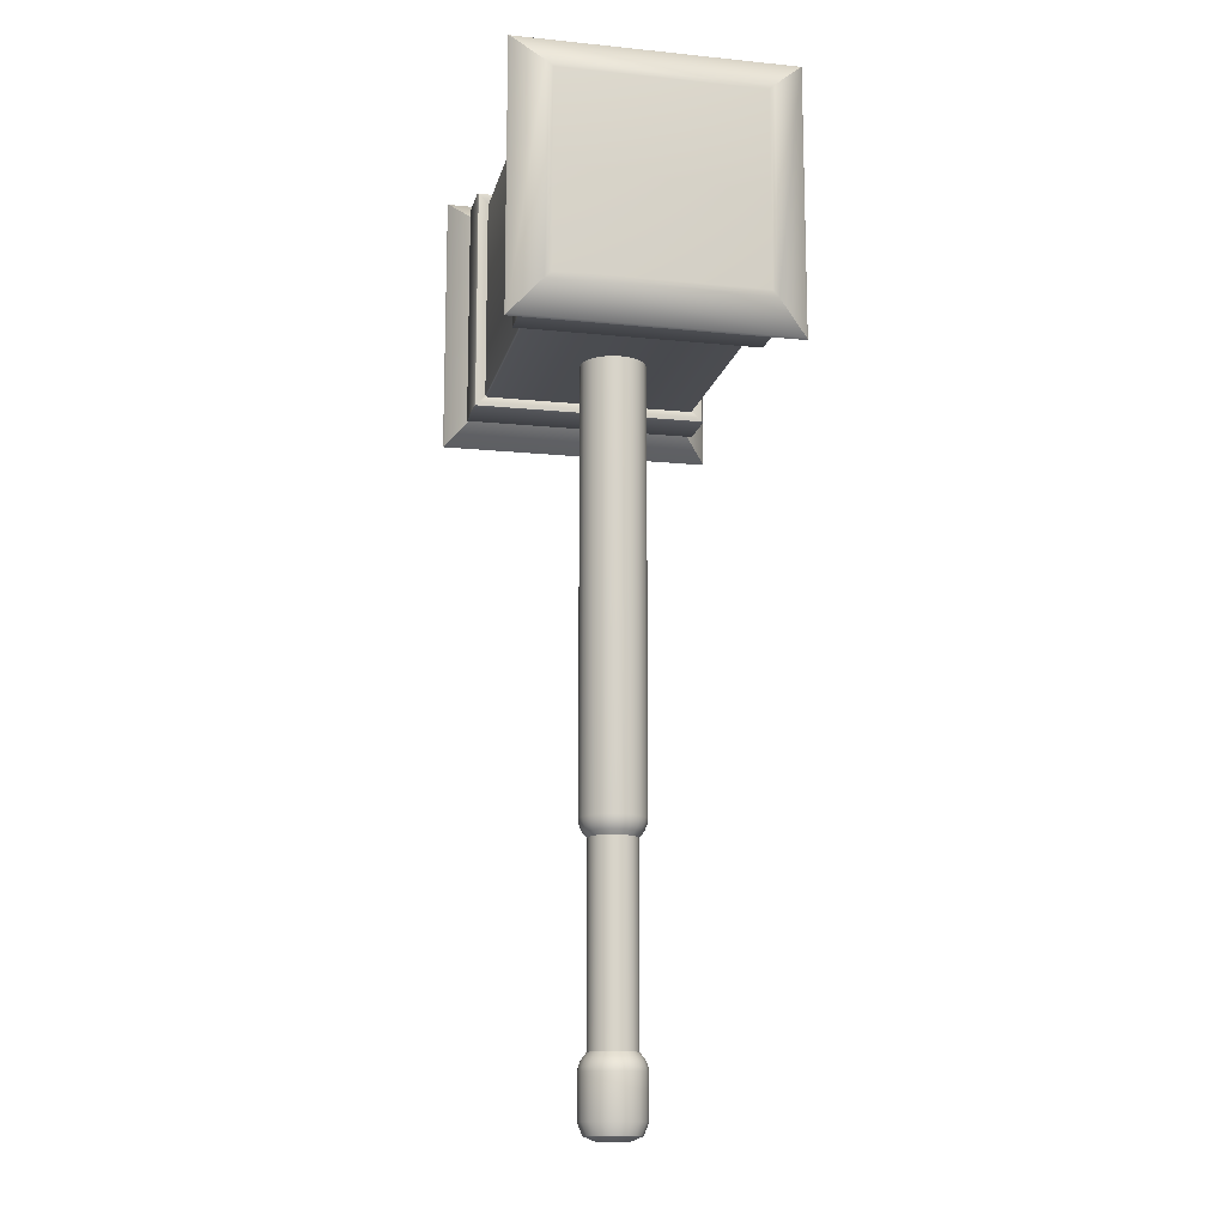
<metadata>
{"format":"obj","ext":"obj","renderer":"f3d","projection":"perspective","resolution":1024,"background":"white","views":[{"elev":-14.2,"azim":-102.5,"up":"+Y"}]}
</metadata>
<code>
o OneHand_Hammer_Rust_Cube
v -1.065 2.287 0.7329
v -1.065 3.719 0.7329
v -1.065 2.287 -0.7329
v -1.065 3.719 -0.7329
v -1.077 2.237 -0.7847
v -1.057 2.212 -0.81
v -1.073 2.219 -0.8026
v -1.057 2.212 0.81
v -1.077 2.237 0.7847
v -1.073 2.219 0.8026
v -1.057 3.794 0.81
v -1.077 3.77 0.7847
v -1.073 3.787 0.8026
v -1.057 3.794 -0.81
v -1.077 3.77 -0.7847
v -1.073 3.787 -0.8026
v -0.7345 2.237 -0.7847
v -0.7546 2.212 -0.81
v -0.7381 2.219 -0.8026
v -0.7546 3.794 0.81
v -0.7345 3.77 0.7847
v -0.7381 3.787 0.8026
v -0.7546 3.794 -0.81
v -0.7345 3.77 -0.7847
v -0.7381 3.787 -0.8026
v -0.7345 2.237 0.7847
v -0.7546 2.212 0.81
v -0.7381 2.219 0.8026
v -1.256 2.086 0.9391
v -1.283 2.089 0.9357
v -1.27 2.08 0.9453
v -1.256 3.92 0.9391
v -1.283 3.917 0.9357
v -1.27 3.926 0.9453
v -1.283 2.089 -0.9357
v -1.256 2.086 -0.9391
v -1.27 2.08 -0.9453
v -1.256 3.92 -0.9391
v -1.283 3.917 -0.9357
v -1.27 3.926 -0.9453
v -1.398 2.29 0.7297
v -1.409 2.335 0.6852
v -1.406 2.312 0.708
v -1.398 3.716 0.7297
v -1.409 3.672 0.6852
v -1.406 3.695 0.708
v -1.409 2.335 -0.6852
v -1.398 2.29 -0.7297
v -1.406 2.312 -0.708
v -1.398 3.716 -0.7297
v -1.409 3.672 -0.6852
v -1.406 3.695 -0.708
v -0.7458 2.299 -0.7329
v -0.7458 2.287 -0.7211
v -0.744 2.279 -0.7412
v -0.7458 2.291 -0.7294
v -0.7458 3.707 0.7329
v -0.7458 3.719 0.7211
v -0.744 3.727 0.7412
v -0.7458 3.715 0.7294
v -0.7458 3.719 -0.7211
v -0.7458 3.707 -0.7329
v -0.744 3.727 -0.7412
v -0.7458 3.715 -0.7294
v -0.7458 2.287 0.7211
v -0.7458 2.299 0.7329
v -0.744 2.279 0.7412
v -0.7458 2.291 0.7294
v 1.065 2.287 0.7329
v 1.065 3.719 0.7329
v 1.065 2.287 -0.7329
v 1.065 3.719 -0.7329
v 1.077 2.237 -0.7847
v 1.057 2.212 -0.81
v 1.073 2.219 -0.8026
v 1.057 2.212 0.81
v 1.077 2.237 0.7847
v 1.073 2.219 0.8026
v 1.057 3.794 0.81
v 1.077 3.77 0.7847
v 1.073 3.787 0.8026
v 1.057 3.794 -0.81
v 1.077 3.77 -0.7847
v 1.073 3.787 -0.8026
v 0.7345 2.237 -0.7847
v 0.7546 2.212 -0.81
v 0.7381 2.219 -0.8026
v 0.7546 3.794 0.81
v 0.7345 3.77 0.7847
v 0.7381 3.787 0.8026
v 0.7546 3.794 -0.81
v 0.7345 3.77 -0.7847
v 0.7381 3.787 -0.8026
v 0.7345 2.237 0.7847
v 0.7546 2.212 0.81
v 0.7381 2.219 0.8026
v 1.256 2.086 0.9391
v 1.283 2.089 0.9357
v 1.27 2.08 0.9453
v 1.256 3.92 0.9391
v 1.283 3.917 0.9357
v 1.27 3.926 0.9453
v 1.283 2.089 -0.9357
v 1.256 2.086 -0.9391
v 1.27 2.08 -0.9453
v 1.256 3.92 -0.9391
v 1.283 3.917 -0.9357
v 1.27 3.926 -0.9453
v 1.398 2.29 0.7297
v 1.409 2.335 0.6852
v 1.406 2.312 0.708
v 1.398 3.716 0.7297
v 1.409 3.672 0.6852
v 1.406 3.695 0.708
v 1.409 2.335 -0.6852
v 1.398 2.29 -0.7297
v 1.406 2.312 -0.708
v 1.398 3.716 -0.7297
v 1.409 3.672 -0.6852
v 1.406 3.695 -0.708
v 0.7458 2.299 -0.7329
v 0.7458 2.287 -0.7211
v 0.744 2.279 -0.7412
v 0.7458 2.291 -0.7294
v 0.7458 3.707 0.7329
v 0.7458 3.719 0.7211
v 0.744 3.727 0.7412
v 0.7458 3.715 0.7294
v 0.7458 3.719 -0.7211
v 0.7458 3.707 -0.7329
v 0.744 3.727 -0.7412
v 0.7458 3.715 -0.7294
v 0.7458 2.287 0.7211
v 0.7458 2.299 0.7329
v 0.744 2.279 0.7412
v 0.7458 2.291 0.7294
v 0 2.586 -0.2216
v 0.06847 2.586 -0.2107
v 0.1302 2.586 -0.1793
v 0.1793 2.586 -0.1302
v 0.2107 2.586 -0.06847
v 0.2216 2.586 0
v 0.2107 2.586 0.06847
v 0.1793 2.586 0.1302
v 0.1302 2.586 0.1793
v 0.06847 2.586 0.2107
v 0 2.586 0.2216
v -0.06847 2.586 0.2107
v -0.1302 2.586 0.1793
v -0.1793 2.586 0.1302
v -0.2107 2.586 0.06847
v -0.2216 2.586 -0
v -0.2107 2.586 -0.06847
v -0.1793 2.586 -0.1302
v -0.1302 2.586 -0.1793
v -0.06847 2.586 -0.2107
v 0 -2.702 -0.1025
v 0 -2.584 -0.2216
v 0 -2.667 -0.1867
v 0.06847 -2.584 -0.2107
v 0.03166 -2.702 -0.09745
v 0.05769 -2.667 -0.1775
v 0.1302 -2.584 -0.1793
v 0.06022 -2.702 -0.08289
v 0.1097 -2.667 -0.151
v 0.1793 -2.584 -0.1302
v 0.08289 -2.702 -0.06022
v 0.151 -2.667 -0.1097
v 0.2107 -2.584 -0.06847
v 0.09745 -2.702 -0.03166
v 0.1775 -2.667 -0.05769
v 0.2216 -2.584 0
v 0.1025 -2.702 0
v 0.1867 -2.667 0
v 0.2107 -2.584 0.06847
v 0.09745 -2.702 0.03166
v 0.1775 -2.667 0.05769
v 0.1793 -2.584 0.1302
v 0.08289 -2.702 0.06022
v 0.151 -2.667 0.1097
v 0.1302 -2.584 0.1793
v 0.06022 -2.702 0.08289
v 0.1097 -2.667 0.151
v 0.06847 -2.584 0.2107
v 0.03166 -2.702 0.09745
v 0.05769 -2.667 0.1775
v 0 -2.584 0.2216
v 1e-06 -2.702 0.1025
v 0 -2.667 0.1867
v -0.06847 -2.584 0.2107
v -0.03166 -2.702 0.09745
v -0.05769 -2.667 0.1775
v -0.1302 -2.584 0.1793
v -0.06023 -2.702 0.08289
v -0.1097 -2.667 0.151
v -0.1793 -2.584 0.1302
v -0.08289 -2.702 0.06022
v -0.151 -2.667 0.1097
v -0.2107 -2.584 0.06847
v -0.09745 -2.702 0.03166
v -0.1775 -2.667 0.05769
v -0.2216 -2.584 -0
v -0.1025 -2.702 -0
v -0.1867 -2.667 -0
v -0.2107 -2.584 -0.06847
v -0.09745 -2.702 -0.03166
v -0.1775 -2.667 -0.05769
v -0.1793 -2.584 -0.1302
v -0.08289 -2.702 -0.06022
v -0.151 -2.667 -0.1097
v -0.1302 -2.584 -0.1793
v -0.06022 -2.702 -0.08289
v -0.1097 -2.667 -0.151
v -0.06847 -2.584 -0.2107
v -0.03166 -2.702 -0.09745
v -0.05769 -2.667 -0.1775
v 0 -2.166 -0.1645
v 0.05083 -2.166 -0.1564
v 0.05083 -0.8448 -0.1564
v 0.09667 -2.166 -0.1331
v 0.09667 -0.8448 -0.1331
v 0.1331 -2.166 -0.09667
v 0.1331 -0.8448 -0.09667
v 0.1564 -2.166 -0.05083
v 0.1564 -0.8448 -0.05083
v 0.1645 -2.166 0
v 0.1645 -0.8448 0
v 0.1564 -2.166 0.05083
v 0.1564 -0.8448 0.05083
v 0.1331 -2.166 0.09667
v 0.1331 -0.8448 0.09667
v 0.09667 -2.166 0.1331
v 0.09667 -0.8448 0.1331
v 0.05083 -2.166 0.1564
v 0.05083 -0.8448 0.1564
v 0 -2.166 0.1645
v 0 -0.8448 0.1645
v -0.05083 -2.166 0.1564
v -0.05083 -0.8448 0.1564
v -0.09667 -2.166 0.1331
v -0.09667 -0.8448 0.1331
v -0.1331 -2.166 0.09667
v -0.1331 -0.8448 0.09667
v -0.1564 -2.166 0.05083
v -0.1564 -0.8448 0.05083
v -0.1645 -2.166 -0
v -0.1645 -0.8448 -0
v -0.1564 -2.166 -0.05083
v -0.1564 -0.8448 -0.05083
v -0.1331 -2.166 -0.09667
v -0.1331 -0.8448 -0.09667
v -0.09667 -2.166 -0.1331
v -0.09667 -0.8448 -0.1331
v -0.05083 -2.166 -0.1564
v -0.05083 -0.8448 -0.1564
v 0 -0.8448 -0.1645
v 0 -2.286 -0.2216
v 0 -2.197 -0.1894
v 0 -2.256 -0.2173
v 0 -2.223 -0.2055
v 0.05854 -2.197 -0.1802
v 0.06847 -2.286 -0.2107
v 0.0635 -2.223 -0.1954
v 0.06714 -2.256 -0.2066
v 0.1113 -2.197 -0.1533
v 0.1302 -2.286 -0.1793
v 0.1208 -2.223 -0.1663
v 0.1277 -2.256 -0.1758
v 0.1533 -2.197 -0.1113
v 0.1793 -2.286 -0.1302
v 0.1663 -2.223 -0.1208
v 0.1758 -2.256 -0.1277
v 0.1802 -2.197 -0.05854
v 0.2107 -2.286 -0.06847
v 0.1954 -2.223 -0.0635
v 0.2066 -2.256 -0.06714
v 0.1894 -2.197 0
v 0.2216 -2.286 0
v 0.2055 -2.223 0
v 0.2173 -2.256 0
v 0.1802 -2.197 0.05854
v 0.2107 -2.286 0.06847
v 0.1954 -2.223 0.0635
v 0.2066 -2.256 0.06714
v 0.1533 -2.197 0.1113
v 0.1793 -2.286 0.1302
v 0.1663 -2.223 0.1208
v 0.1758 -2.256 0.1277
v 0.1113 -2.197 0.1533
v 0.1302 -2.286 0.1793
v 0.1208 -2.223 0.1663
v 0.1277 -2.256 0.1758
v 0.05854 -2.197 0.1802
v 0.06847 -2.286 0.2107
v 0.0635 -2.223 0.1954
v 0.06714 -2.256 0.2066
v 0 -2.197 0.1894
v 0 -2.286 0.2216
v 0 -2.223 0.2055
v 0 -2.256 0.2173
v -0.05854 -2.197 0.1802
v -0.06847 -2.286 0.2107
v -0.0635 -2.223 0.1954
v -0.06714 -2.256 0.2066
v -0.1114 -2.197 0.1533
v -0.1302 -2.286 0.1793
v -0.1208 -2.223 0.1663
v -0.1277 -2.256 0.1758
v -0.1533 -2.197 0.1113
v -0.1793 -2.286 0.1302
v -0.1663 -2.223 0.1208
v -0.1758 -2.256 0.1277
v -0.1802 -2.197 0.05854
v -0.2107 -2.286 0.06847
v -0.1954 -2.223 0.0635
v -0.2066 -2.256 0.06714
v -0.1894 -2.197 -0
v -0.2216 -2.286 -0
v -0.2055 -2.223 -0
v -0.2173 -2.256 -0
v -0.1802 -2.197 -0.05854
v -0.2107 -2.286 -0.06847
v -0.1954 -2.223 -0.06351
v -0.2066 -2.256 -0.06714
v -0.1533 -2.197 -0.1113
v -0.1793 -2.286 -0.1302
v -0.1663 -2.223 -0.1208
v -0.1758 -2.256 -0.1277
v -0.1113 -2.197 -0.1533
v -0.1302 -2.286 -0.1793
v -0.1208 -2.223 -0.1663
v -0.1277 -2.256 -0.1758
v -0.05854 -2.197 -0.1802
v -0.06847 -2.286 -0.2107
v -0.0635 -2.223 -0.1954
v -0.06714 -2.256 -0.2066
v 0 -0.7248 -0.2216
v 0 -0.8144 -0.1894
v 0 -0.7552 -0.2173
v 0 -0.788 -0.2055
v 0.05854 -0.8144 -0.1802
v 0.06847 -0.7248 -0.2107
v 0.0635 -0.788 -0.1954
v 0.06714 -0.7552 -0.2066
v 0.1113 -0.8144 -0.1533
v 0.1302 -0.7248 -0.1793
v 0.1208 -0.788 -0.1663
v 0.1277 -0.7552 -0.1758
v 0.1533 -0.8144 -0.1113
v 0.1793 -0.7248 -0.1302
v 0.1663 -0.788 -0.1208
v 0.1758 -0.7552 -0.1277
v 0.1802 -0.8144 -0.05854
v 0.2107 -0.7248 -0.06847
v 0.1954 -0.788 -0.06351
v 0.2066 -0.7552 -0.06714
v 0.1894 -0.8144 0
v 0.2216 -0.7248 0
v 0.2055 -0.788 0
v 0.2173 -0.7552 0
v 0.1802 -0.8144 0.05854
v 0.2107 -0.7248 0.06847
v 0.1954 -0.788 0.06351
v 0.2066 -0.7552 0.06714
v 0.1533 -0.8144 0.1113
v 0.1793 -0.7248 0.1302
v 0.1663 -0.788 0.1208
v 0.1758 -0.7552 0.1277
v 0.1113 -0.8144 0.1533
v 0.1302 -0.7248 0.1793
v 0.1208 -0.788 0.1663
v 0.1277 -0.7552 0.1758
v 0.05854 -0.8144 0.1802
v 0.06847 -0.7248 0.2107
v 0.0635 -0.788 0.1954
v 0.06714 -0.7552 0.2066
v 0 -0.8144 0.1894
v 0 -0.7248 0.2216
v 0 -0.788 0.2055
v 0 -0.7552 0.2173
v -0.05854 -0.8144 0.1802
v -0.06847 -0.7248 0.2107
v -0.0635 -0.788 0.1954
v -0.06714 -0.7552 0.2066
v -0.1114 -0.8144 0.1533
v -0.1302 -0.7248 0.1793
v -0.1208 -0.788 0.1663
v -0.1277 -0.7552 0.1758
v -0.1533 -0.8144 0.1113
v -0.1793 -0.7248 0.1302
v -0.1663 -0.788 0.1208
v -0.1758 -0.7552 0.1277
v -0.1802 -0.8144 0.05854
v -0.2107 -0.7248 0.06847
v -0.1954 -0.788 0.0635
v -0.2066 -0.7552 0.06714
v -0.1894 -0.8144 -0
v -0.2216 -0.7248 -0
v -0.2055 -0.788 -0
v -0.2173 -0.7552 -0
v -0.1802 -0.8144 -0.05854
v -0.2107 -0.7248 -0.06847
v -0.1954 -0.788 -0.06351
v -0.2066 -0.7552 -0.06714
v -0.1533 -0.8144 -0.1113
v -0.1793 -0.7248 -0.1302
v -0.1663 -0.788 -0.1208
v -0.1758 -0.7552 -0.1277
v -0.1113 -0.8144 -0.1533
v -0.1302 -0.7248 -0.1793
v -0.1208 -0.788 -0.1663
v -0.1277 -0.7552 -0.1758
v -0.05854 -0.8144 -0.1802
v -0.06847 -0.7248 -0.2107
v -0.0635 -0.788 -0.1954
v -0.06714 -0.7552 -0.2066
f 30 48 35
f 24 21 58
f 126 61 58
f 134 57 66
f 39 44 33
f 35 50 39
f 33 41 30
f 45 47 42
f 3 38 4
f 2 29 1
f 4 32 2
f 20 8 27
f 17 24 62
f 2 15 4
f 26 17 54
f 18 8 6
f 4 5 3
f 14 20 23
f 21 26 66
f 14 18 6
f 1 12 2
f 8 7 6
f 10 5 7
f 11 10 8
f 13 9 10
f 14 13 11
f 16 12 13
f 6 16 14
f 7 15 16
f 17 25 24
f 19 23 25
f 26 19 17
f 28 18 19
f 20 25 23
f 22 24 25
f 27 22 20
f 28 21 22
f 3 9 1
f 29 37 36
f 31 35 37
f 32 31 29
f 31 33 30
f 38 34 32
f 40 33 34
f 38 37 40
f 37 39 40
f 41 49 48
f 43 47 49
f 44 43 41
f 46 42 43
f 50 46 44
f 52 45 46
f 48 52 50
f 49 51 52
f 1 36 3
f 53 56 55
f 56 54 55
f 57 60 59
f 60 58 59
f 61 64 63
f 64 62 63
f 65 68 67
f 68 66 67
f 130 64 132
f 136 65 133
f 134 68 136
f 124 54 56
f 121 56 53
f 128 58 60
f 125 60 57
f 133 54 122
f 53 130 121
f 103 109 98
f 126 92 129
f 101 118 107
f 107 116 103
f 109 101 98
f 115 113 110
f 106 71 72
f 97 70 69
f 100 72 70
f 76 88 95
f 130 85 121
f 72 80 70
f 122 94 133
f 76 86 74
f 73 72 71
f 88 82 91
f 134 89 125
f 86 82 74
f 80 69 70
f 75 76 74
f 73 78 75
f 78 79 76
f 78 80 81
f 81 82 79
f 80 84 81
f 84 74 82
f 84 73 75
f 92 87 85
f 91 87 93
f 87 94 85
f 86 96 87
f 93 88 91
f 92 90 93
f 90 95 88
f 89 96 90
f 77 71 69
f 105 97 104
f 103 99 105
f 99 100 97
f 99 101 102
f 102 106 100
f 101 108 102
f 106 105 104
f 107 105 108
f 117 109 116
f 115 111 117
f 111 112 109
f 110 114 111
f 114 118 112
f 113 120 114
f 120 116 118
f 119 117 120
f 104 69 71
f 121 123 124
f 124 123 122
f 125 127 128
f 128 127 126
f 129 131 132
f 132 131 130
f 133 135 136
f 136 135 134
f 132 61 129
f 30 41 48
f 21 59 58
f 58 61 24
f 61 63 24
f 126 129 61
f 134 125 57
f 39 50 44
f 35 48 50
f 33 44 41
f 45 51 47
f 3 36 38
f 2 32 29
f 4 38 32
f 20 11 8
f 24 63 62
f 62 53 17
f 53 55 17
f 2 12 15
f 17 55 54
f 54 65 26
f 65 67 26
f 18 27 8
f 4 15 5
f 14 11 20
f 26 67 66
f 66 57 21
f 57 59 21
f 14 23 18
f 1 9 12
f 8 10 7
f 10 9 5
f 11 13 10
f 13 12 9
f 14 16 13
f 16 15 12
f 6 7 16
f 7 5 15
f 17 19 25
f 19 18 23
f 26 28 19
f 28 27 18
f 20 22 25
f 22 21 24
f 27 28 22
f 28 26 21
f 3 5 9
f 29 31 37
f 31 30 35
f 32 34 31
f 31 34 33
f 38 40 34
f 40 39 33
f 38 36 37
f 37 35 39
f 41 43 49
f 43 42 47
f 44 46 43
f 46 45 42
f 50 52 46
f 52 51 45
f 48 49 52
f 49 47 51
f 1 29 36
f 130 62 64
f 136 68 65
f 134 66 68
f 124 122 54
f 121 124 56
f 128 126 58
f 125 128 60
f 133 65 54
f 53 62 130
f 103 116 109
f 126 127 89
f 89 92 126
f 92 131 129
f 101 112 118
f 107 118 116
f 109 112 101
f 115 119 113
f 106 104 71
f 97 100 70
f 100 106 72
f 76 79 88
f 130 131 92
f 92 85 130
f 85 123 121
f 72 83 80
f 122 123 85
f 85 94 122
f 94 135 133
f 76 95 86
f 73 83 72
f 88 79 82
f 134 135 94
f 94 89 134
f 89 127 125
f 86 91 82
f 80 77 69
f 75 78 76
f 73 77 78
f 78 81 79
f 78 77 80
f 81 84 82
f 80 83 84
f 84 75 74
f 84 83 73
f 92 93 87
f 91 86 87
f 87 96 94
f 86 95 96
f 93 90 88
f 92 89 90
f 90 96 95
f 89 94 96
f 77 73 71
f 105 99 97
f 103 98 99
f 99 102 100
f 99 98 101
f 102 108 106
f 101 107 108
f 106 108 105
f 107 103 105
f 117 111 109
f 115 110 111
f 111 114 112
f 110 113 114
f 114 120 118
f 113 119 120
f 120 117 116
f 119 115 117
f 104 97 69
f 132 64 61
f 338 255 413
f 345 219 341
f 349 221 345
f 353 223 349
f 353 227 225
f 365 229 361
f 365 233 231
f 369 235 233
f 373 237 235
f 147 382 378
f 377 239 237
f 381 241 239
f 389 241 385
f 393 243 389
f 393 247 245
f 401 247 397
f 401 251 249
f 409 251 405
f 147 143 139
f 341 256 338
f 285 228 230
f 262 158 257
f 301 240 305
f 321 250 325
f 269 220 222
f 277 224 226
f 293 236 297
f 179 191 203
f 313 246 317
f 156 337 414
f 285 232 289
f 309 240 242
f 329 250 252
f 277 228 281
f 297 238 301
f 321 246 248
f 269 224 273
f 289 234 293
f 313 242 244
f 333 252 254
f 160 159 158
f 162 157 159
f 163 162 160
f 165 161 162
f 163 168 165
f 168 164 165
f 166 171 168
f 168 170 167
f 169 174 171
f 171 173 170
f 175 174 172
f 177 173 174
f 178 177 175
f 180 176 177
f 181 180 178
f 180 182 179
f 181 186 183
f 183 185 182
f 184 189 186
f 186 188 185
f 190 189 187
f 189 191 188
f 193 192 190
f 195 191 192
f 196 195 193
f 198 194 195
f 196 201 198
f 198 200 197
f 199 204 201
f 201 203 200
f 205 204 202
f 207 203 204
f 208 207 205
f 210 206 207
f 211 210 208
f 210 212 209
f 211 216 213
f 213 215 212
f 214 159 216
f 159 215 216
f 265 218 220
f 140 354 350
f 154 410 406
f 141 358 354
f 334 211 330
f 298 184 294
f 413 253 409
f 361 227 357
f 258 254 217
f 155 414 410
f 314 196 310
f 278 169 274
f 142 362 358
f 138 346 342
f 143 366 362
f 330 208 326
f 294 181 290
f 144 370 366
f 310 193 306
f 274 166 270
f 145 374 370
f 282 172 278
f 318 199 314
f 153 406 402
f 139 350 346
f 266 160 262
f 152 402 398
f 302 187 298
f 257 214 334
f 137 342 337
f 151 398 394
f 286 175 282
f 322 202 318
f 150 394 390
f 149 390 386
f 270 163 266
f 306 190 302
f 148 386 382
f 290 178 286
f 326 205 322
f 146 378 374
f 258 263 260
f 260 264 259
f 264 257 259
f 261 267 263
f 263 268 264
f 268 262 264
f 269 267 265
f 271 268 267
f 268 270 266
f 273 271 269
f 271 276 272
f 276 270 272
f 273 279 275
f 275 280 276
f 280 274 276
f 281 279 277
f 283 280 279
f 280 282 278
f 281 287 283
f 287 284 283
f 284 286 282
f 285 291 287
f 287 292 288
f 292 286 288
f 293 291 289
f 295 292 291
f 292 294 290
f 297 295 293
f 295 300 296
f 296 298 294
f 297 303 299
f 303 300 299
f 304 298 300
f 301 307 303
f 307 304 303
f 308 302 304
f 305 311 307
f 307 312 308
f 308 310 306
f 313 311 309
f 315 312 311
f 312 314 310
f 317 315 313
f 315 320 316
f 320 314 316
f 321 319 317
f 323 320 319
f 320 322 318
f 321 327 323
f 323 328 324
f 328 322 324
f 325 331 327
f 327 332 328
f 328 330 326
f 333 331 329
f 335 332 331
f 332 334 330
f 258 335 333
f 335 259 336
f 336 257 334
f 337 416 414
f 339 415 416
f 415 338 413
f 414 412 410
f 412 415 411
f 411 413 409
f 410 408 406
f 412 407 408
f 411 405 407
f 406 404 402
f 408 403 404
f 403 405 401
f 398 404 400
f 400 403 399
f 399 401 397
f 398 396 394
f 400 395 396
f 399 393 395
f 390 396 392
f 392 395 391
f 391 393 389
f 390 388 386
f 392 387 388
f 391 385 387
f 382 388 384
f 384 387 383
f 387 381 383
f 378 384 380
f 380 383 379
f 383 377 379
f 374 380 376
f 376 379 375
f 375 377 373
f 374 372 370
f 372 375 371
f 371 373 369
f 370 368 366
f 372 367 368
f 371 365 367
f 362 368 364
f 368 363 364
f 363 365 361
f 362 360 358
f 360 363 359
f 359 361 357
f 354 360 356
f 360 355 356
f 359 353 355
f 354 352 350
f 352 355 351
f 355 349 351
f 346 352 348
f 348 351 347
f 347 349 345
f 342 348 344
f 348 343 344
f 347 341 343
f 342 339 337
f 344 340 339
f 343 338 340
f 261 217 218
f 338 256 255
f 345 221 219
f 349 223 221
f 353 225 223
f 353 357 227
f 365 231 229
f 365 369 233
f 369 373 235
f 373 377 237
f 147 148 382
f 377 381 239
f 381 385 241
f 389 243 241
f 393 245 243
f 393 397 247
f 401 249 247
f 401 405 251
f 409 253 251
f 139 138 137
f 137 156 155
f 155 154 153
f 153 152 155
f 152 151 155
f 151 150 147
f 150 149 147
f 149 148 147
f 147 146 145
f 145 144 143
f 143 142 139
f 142 141 139
f 141 140 139
f 139 137 155
f 147 145 143
f 139 155 151
f 151 147 139
f 341 219 256
f 285 281 228
f 262 160 158
f 301 238 240
f 321 248 250
f 269 265 220
f 277 273 224
f 293 234 236
f 215 157 161
f 161 164 215
f 164 167 215
f 167 170 173
f 173 176 167
f 176 179 167
f 179 182 191
f 182 185 191
f 185 188 191
f 191 194 197
f 197 200 191
f 200 203 191
f 203 206 209
f 209 212 215
f 203 209 179
f 209 215 179
f 215 167 179
f 313 244 246
f 156 137 337
f 285 230 232
f 309 305 240
f 329 325 250
f 277 226 228
f 297 236 238
f 321 317 246
f 269 222 224
f 289 232 234
f 313 309 242
f 333 329 252
f 160 162 159
f 162 161 157
f 163 165 162
f 165 164 161
f 163 166 168
f 168 167 164
f 166 169 171
f 168 171 170
f 169 172 174
f 171 174 173
f 175 177 174
f 177 176 173
f 178 180 177
f 180 179 176
f 181 183 180
f 180 183 182
f 181 184 186
f 183 186 185
f 184 187 189
f 186 189 188
f 190 192 189
f 189 192 191
f 193 195 192
f 195 194 191
f 196 198 195
f 198 197 194
f 196 199 201
f 198 201 200
f 199 202 204
f 201 204 203
f 205 207 204
f 207 206 203
f 208 210 207
f 210 209 206
f 211 213 210
f 210 213 212
f 211 214 216
f 213 216 215
f 214 158 159
f 159 157 215
f 265 261 218
f 140 141 354
f 154 155 410
f 141 142 358
f 334 214 211
f 298 187 184
f 413 255 253
f 361 229 227
f 258 333 254
f 155 156 414
f 314 199 196
f 278 172 169
f 142 143 362
f 138 139 346
f 143 144 366
f 330 211 208
f 294 184 181
f 144 145 370
f 310 196 193
f 274 169 166
f 145 146 374
f 282 175 172
f 318 202 199
f 153 154 406
f 139 140 350
f 266 163 160
f 152 153 402
f 302 190 187
f 257 158 214
f 137 138 342
f 151 152 398
f 286 178 175
f 322 205 202
f 150 151 394
f 149 150 390
f 270 166 163
f 306 193 190
f 148 149 386
f 290 181 178
f 326 208 205
f 146 147 378
f 258 261 263
f 260 263 264
f 264 262 257
f 261 265 267
f 263 267 268
f 268 266 262
f 269 271 267
f 271 272 268
f 268 272 270
f 273 275 271
f 271 275 276
f 276 274 270
f 273 277 279
f 275 279 280
f 280 278 274
f 281 283 279
f 283 284 280
f 280 284 282
f 281 285 287
f 287 288 284
f 284 288 286
f 285 289 291
f 287 291 292
f 292 290 286
f 293 295 291
f 295 296 292
f 292 296 294
f 297 299 295
f 295 299 300
f 296 300 298
f 297 301 303
f 303 304 300
f 304 302 298
f 301 305 307
f 307 308 304
f 308 306 302
f 305 309 311
f 307 311 312
f 308 312 310
f 313 315 311
f 315 316 312
f 312 316 314
f 317 319 315
f 315 319 320
f 320 318 314
f 321 323 319
f 323 324 320
f 320 324 322
f 321 325 327
f 323 327 328
f 328 326 322
f 325 329 331
f 327 331 332
f 328 332 330
f 333 335 331
f 335 336 332
f 332 336 334
f 258 260 335
f 335 260 259
f 336 259 257
f 337 339 416
f 339 340 415
f 415 340 338
f 414 416 412
f 412 416 415
f 411 415 413
f 410 412 408
f 412 411 407
f 411 409 405
f 406 408 404
f 408 407 403
f 403 407 405
f 398 402 404
f 400 404 403
f 399 403 401
f 398 400 396
f 400 399 395
f 399 397 393
f 390 394 396
f 392 396 395
f 391 395 393
f 390 392 388
f 392 391 387
f 391 389 385
f 382 386 388
f 384 388 387
f 387 385 381
f 378 382 384
f 380 384 383
f 383 381 377
f 374 378 380
f 376 380 379
f 375 379 377
f 374 376 372
f 372 376 375
f 371 375 373
f 370 372 368
f 372 371 367
f 371 369 365
f 362 366 368
f 368 367 363
f 363 367 365
f 362 364 360
f 360 364 363
f 359 363 361
f 354 358 360
f 360 359 355
f 359 357 353
f 354 356 352
f 352 356 355
f 355 353 349
f 346 350 352
f 348 352 351
f 347 351 349
f 342 346 348
f 348 347 343
f 347 345 341
f 342 344 339
f 344 343 340
f 343 341 338
f 261 258 217
f 255 217 254
f 253 254 252
f 251 252 250
f 249 250 248
f 247 248 246
f 245 246 244
f 243 244 242
f 241 242 240
f 239 240 238
f 237 238 236
f 235 236 234
f 233 234 232
f 231 232 230
f 229 230 228
f 227 228 226
f 225 226 224
f 223 224 222
f 221 222 220
f 219 220 218
f 256 218 217
f 255 256 217
f 253 255 254
f 251 253 252
f 249 251 250
f 247 249 248
f 245 247 246
f 243 245 244
f 241 243 242
f 239 241 240
f 237 239 238
f 235 237 236
f 233 235 234
f 231 233 232
f 229 231 230
f 227 229 228
f 225 227 226
f 223 225 224
f 221 223 222
f 219 221 220
f 256 219 218

</code>
